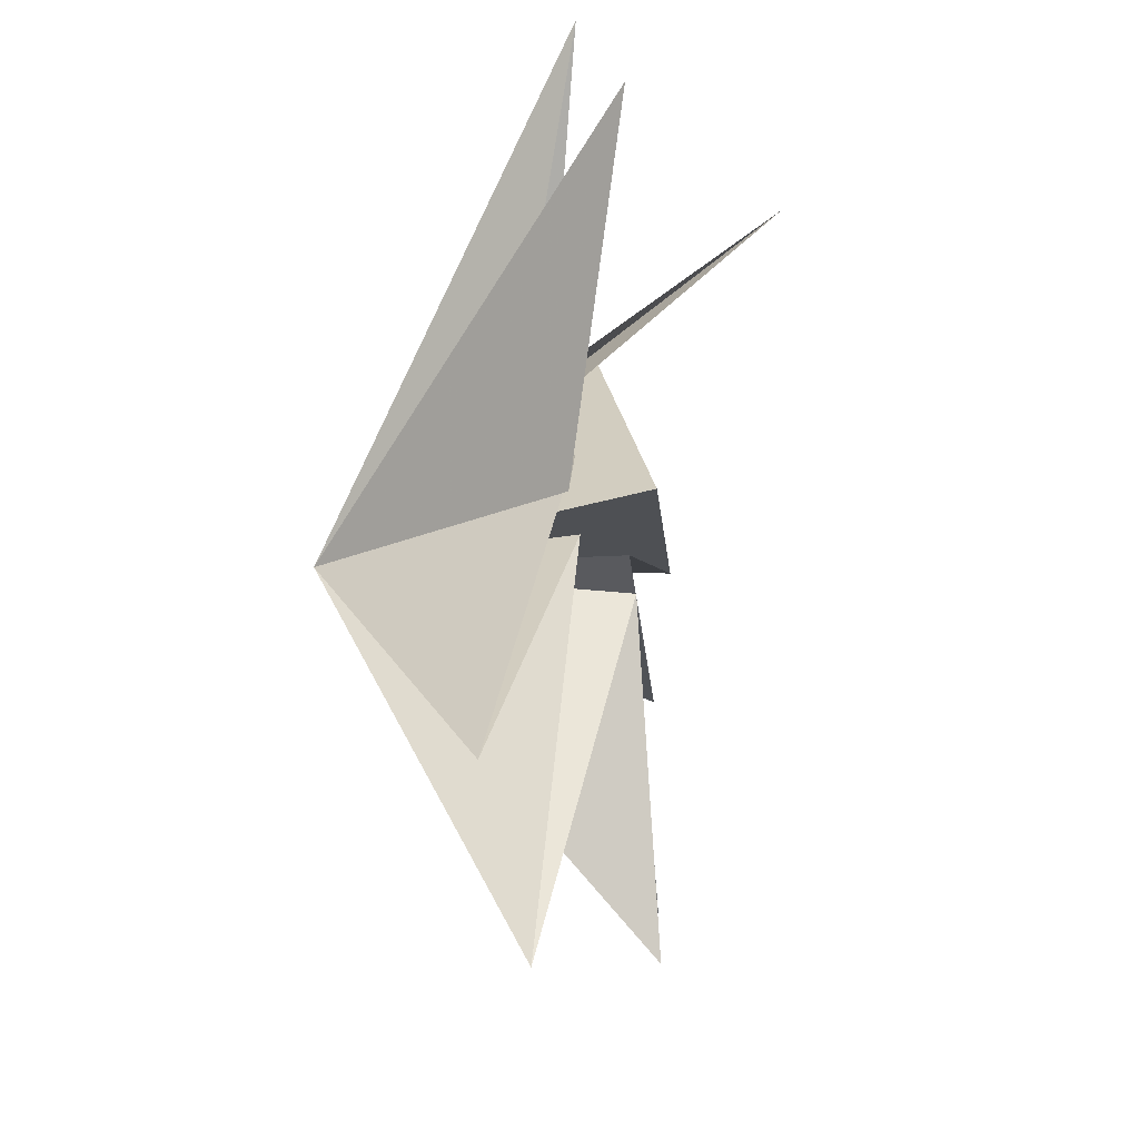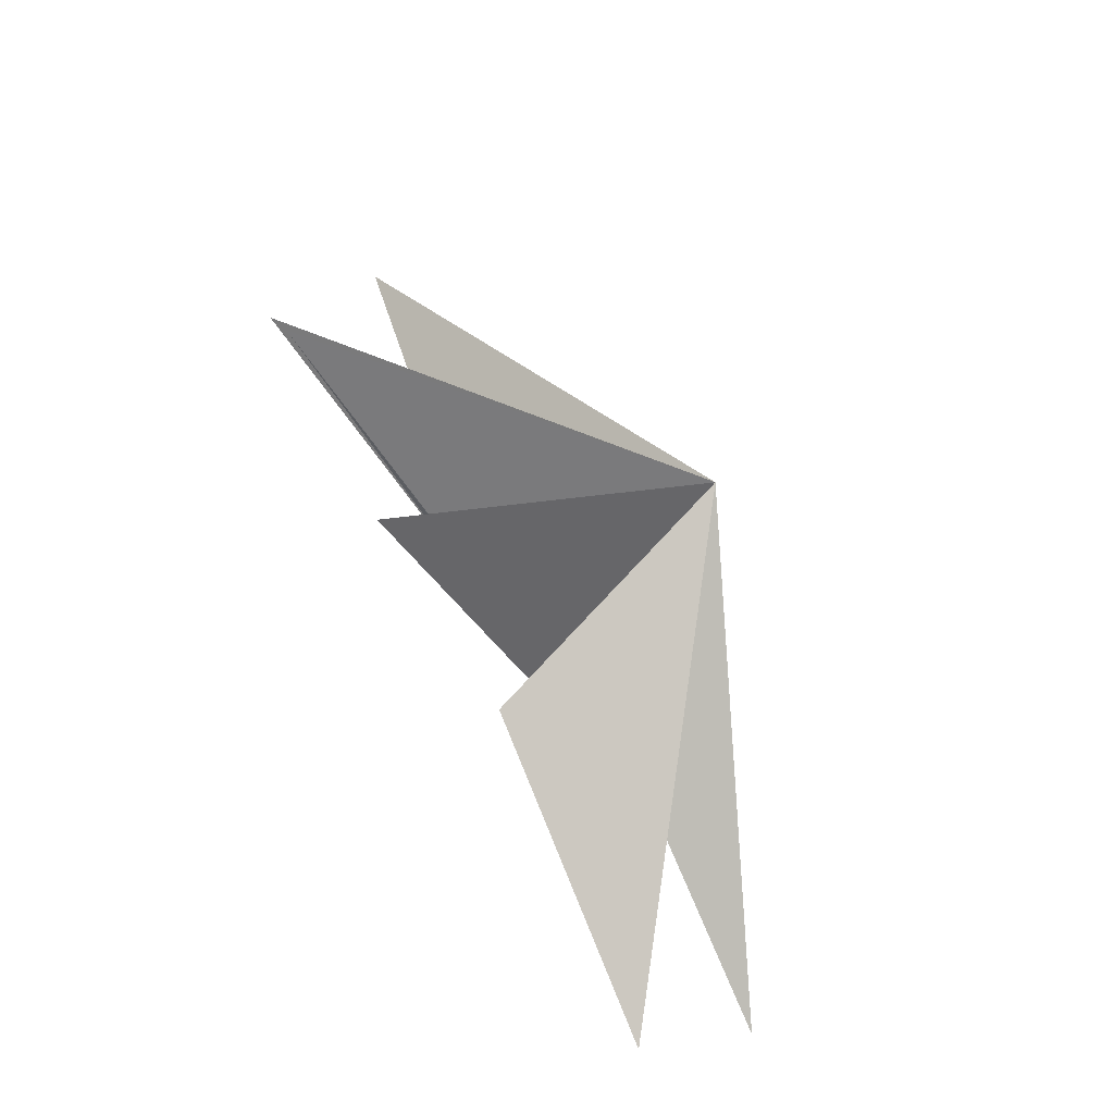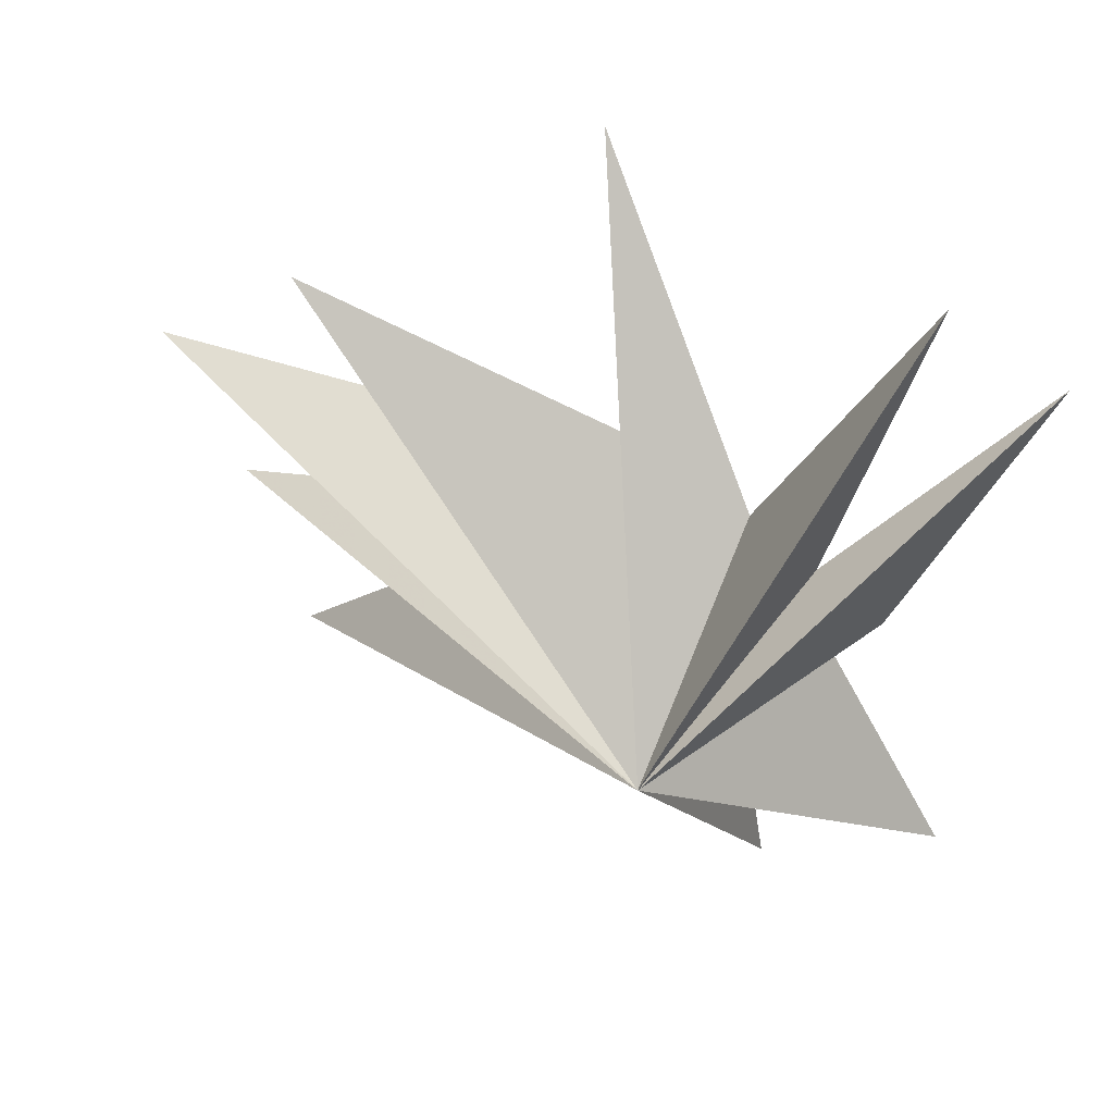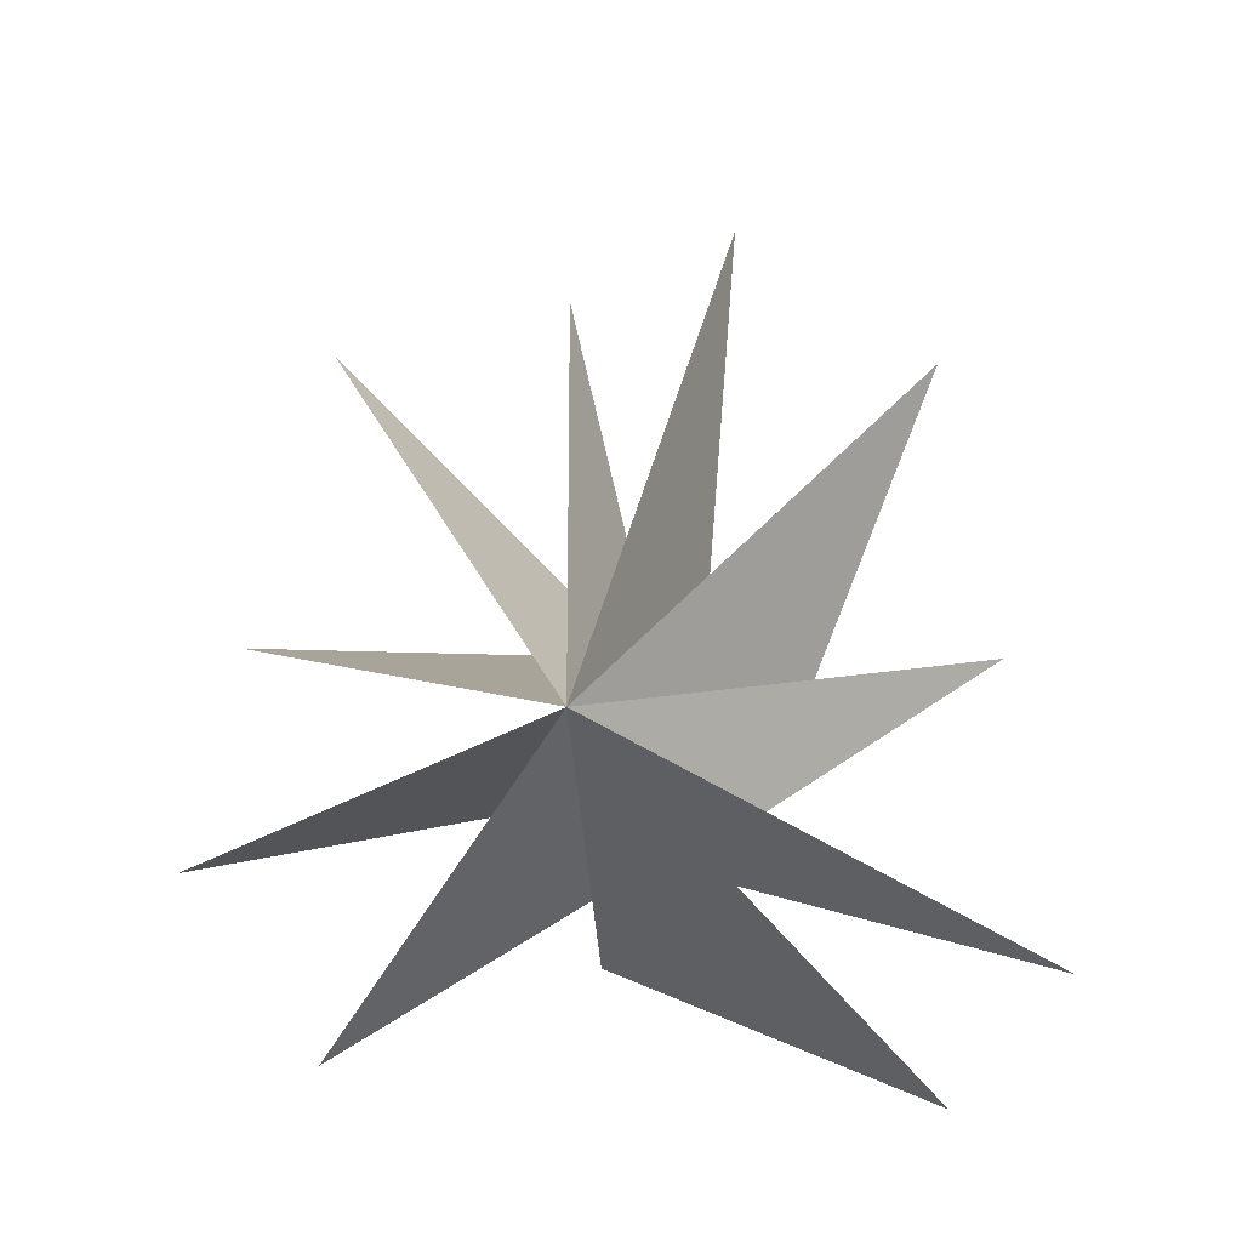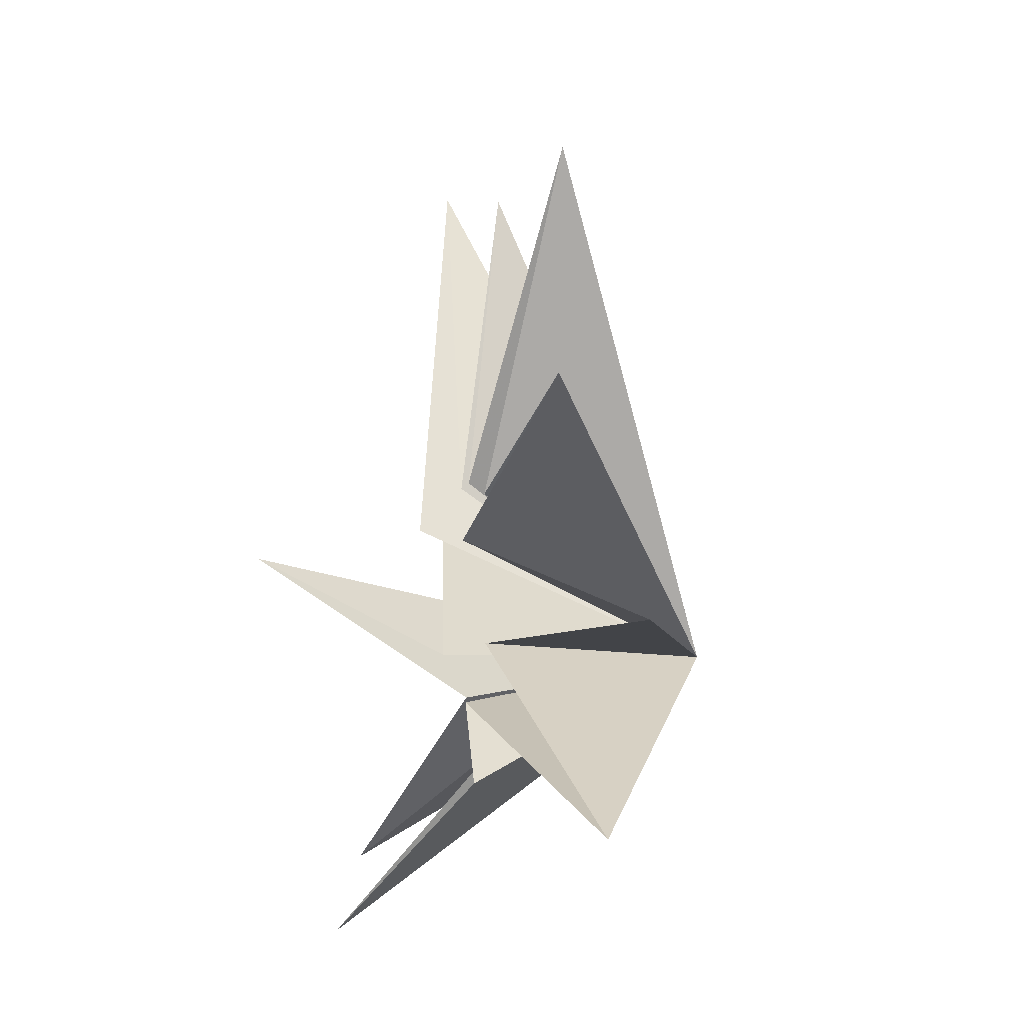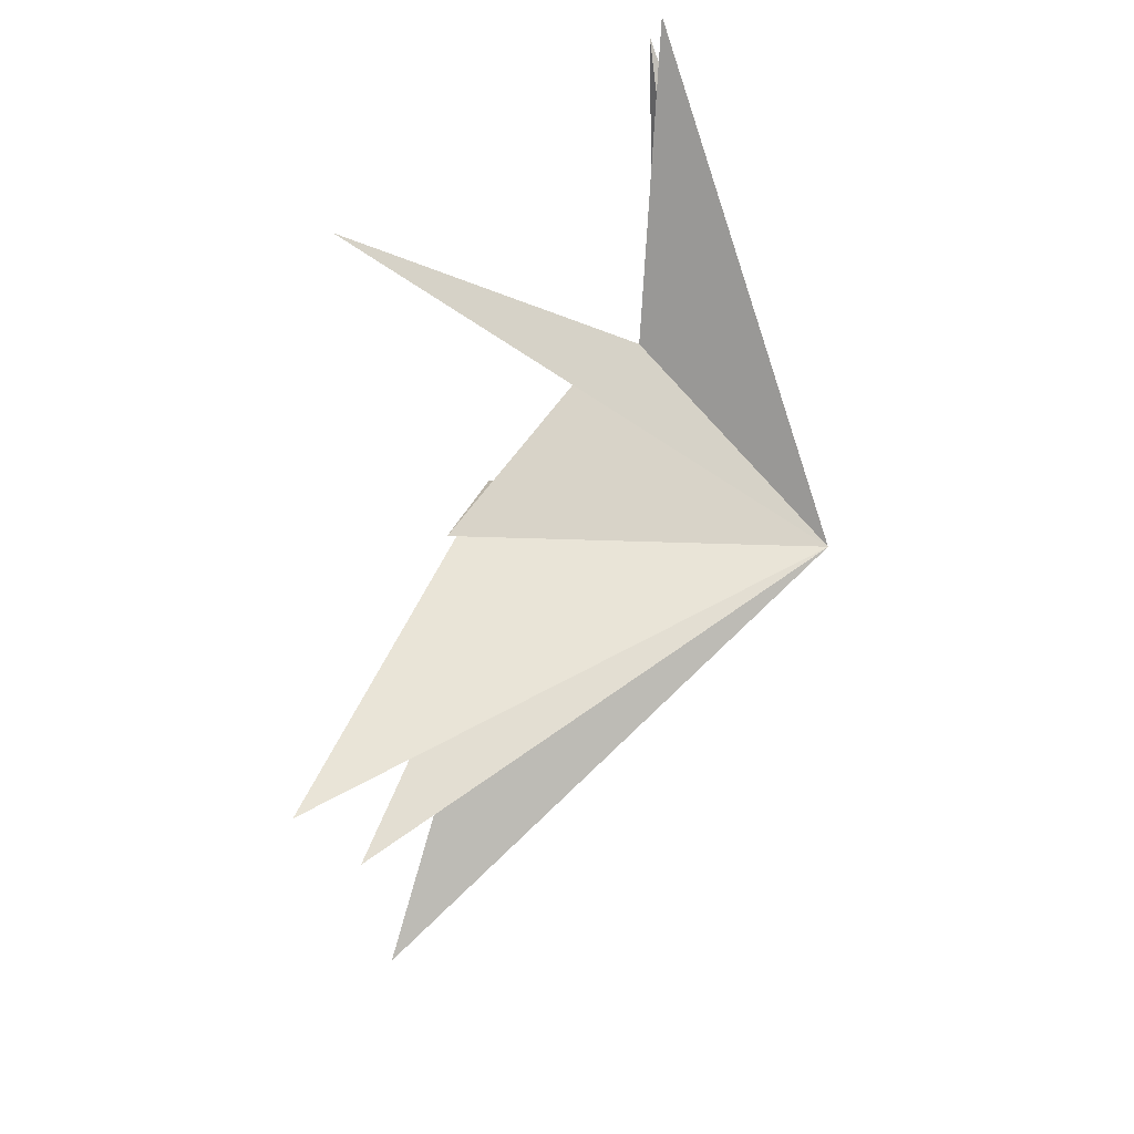
<metadata>
{"format":"obj","ext":"obj","renderer":"f3d","projection":"perspective","resolution":1024,"background":"white","views":[{"elev":-15.4,"azim":-170.9,"up":"+Y"},{"elev":-66.1,"azim":35.8,"up":"+Z"},{"elev":50.9,"azim":110.8,"up":"+Y"},{"elev":-21.6,"azim":93.7,"up":"+Z"},{"elev":-18.6,"azim":-19.2,"up":"+Z"},{"elev":48.8,"azim":25.3,"up":"+Y"}]}
</metadata>
<code>
v -1.172 5.101 -5.316
v 4.765 -0.7745 -0.2412
v 0.2318 0.625 -1.233
v 1.042 -5.038 -4.925
v 0.3023 -0.4164 -0.2526
v 0.8462 -7.589 -1.622
v -0.3561 -0.9375 1.689
v -0.5668 -7.044 2.916
v 0.03088 -0.5739 -3.144
v -0.1268 -1.601 2.476
v 0.1418 -5.456 8.292
v -0.1232 -0.5688 3.045
v 0.3035 -1.16 9.195
v -0.03965 0.1672 3.176
v 0.1224 1.862 10.65
v -0.6236 1.163 2.509
v 1.165 5.374 7.273
v 0.3153 2.472 0.2331
v -2.871 6.587 3.26
v 0.7495 2.179 -0.737
v -0.1166 7.213 -3.335
v 1.055 1.654 -2.051
f 19 18 2
f 3 9 2
f 5 2 6
f 11 2 12
f 2 22 21
f 7 6 2
f 2 8 7
f 10 8 2
f 2 11 10
f 12 2 13
f 17 2 18
f 14 2 15
f 16 15 2
f 2 14 13
f 16 2 17
f 2 9 1
f 21 20 2
f 1 22 2
f 4 2 5
f 2 4 3
f 2 20 19

</code>
